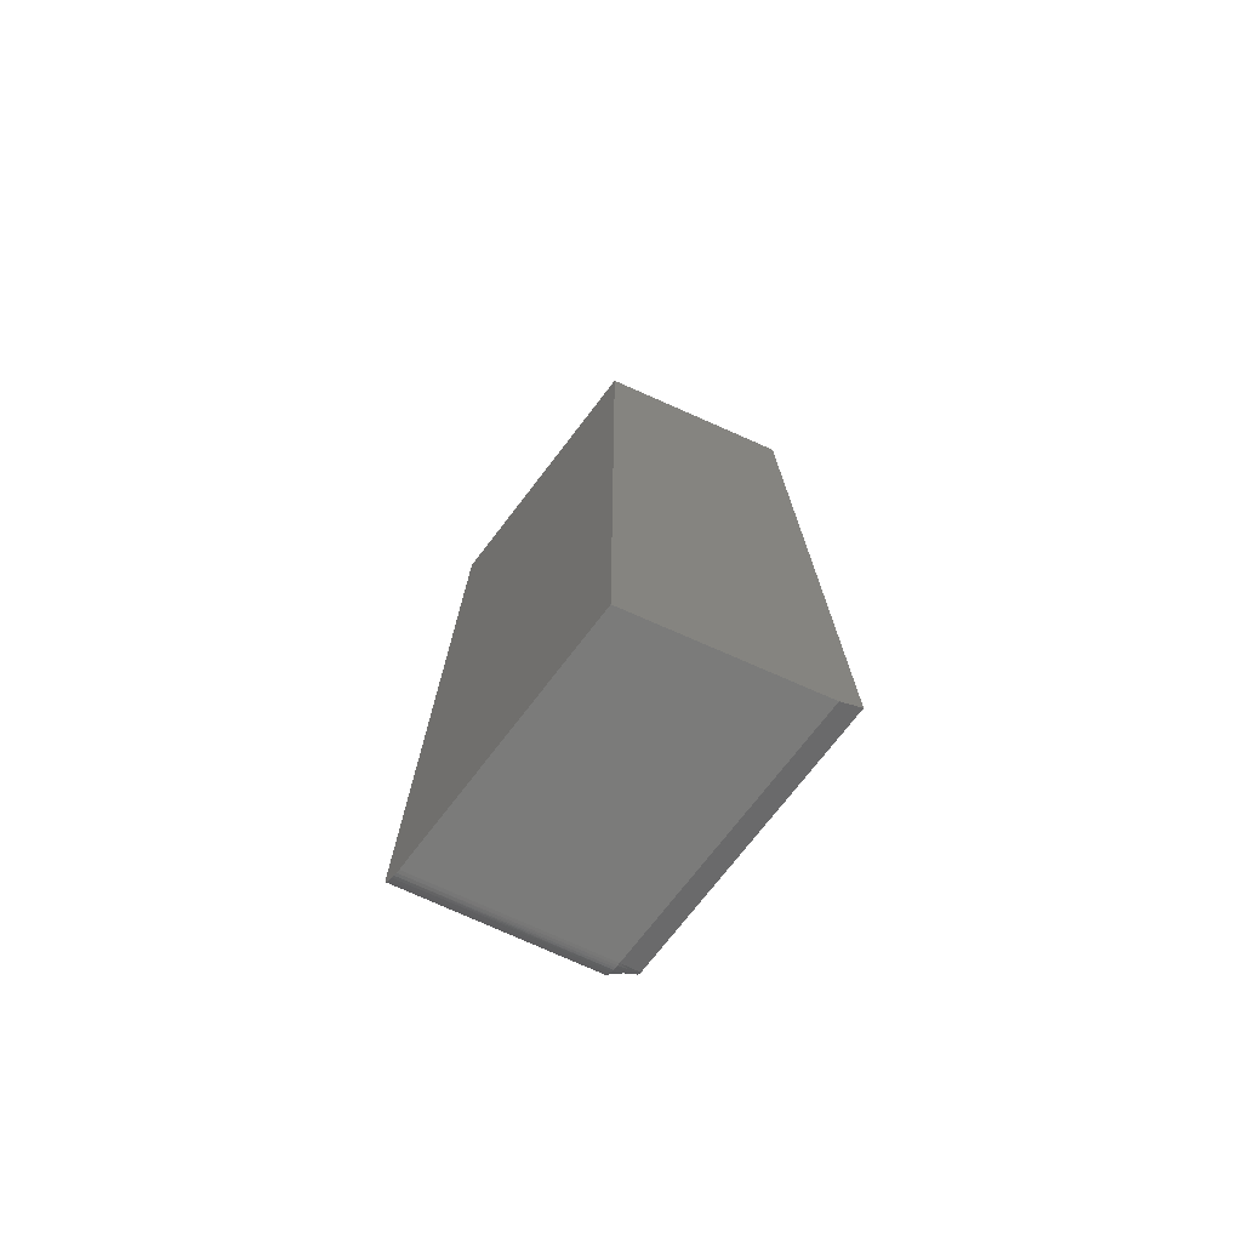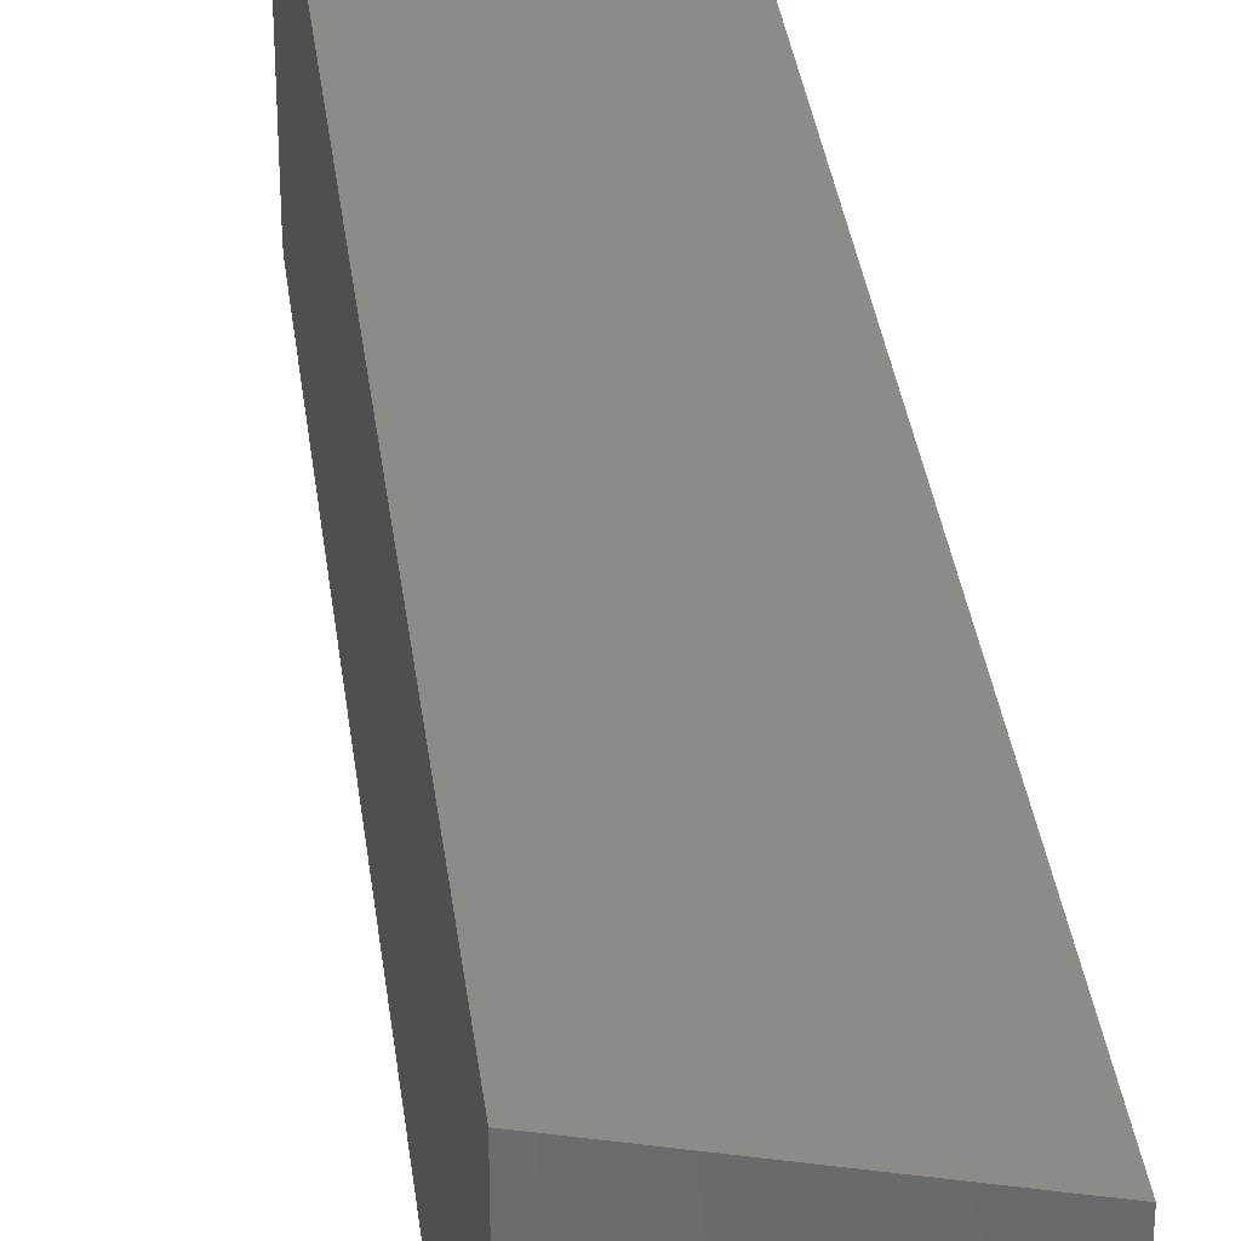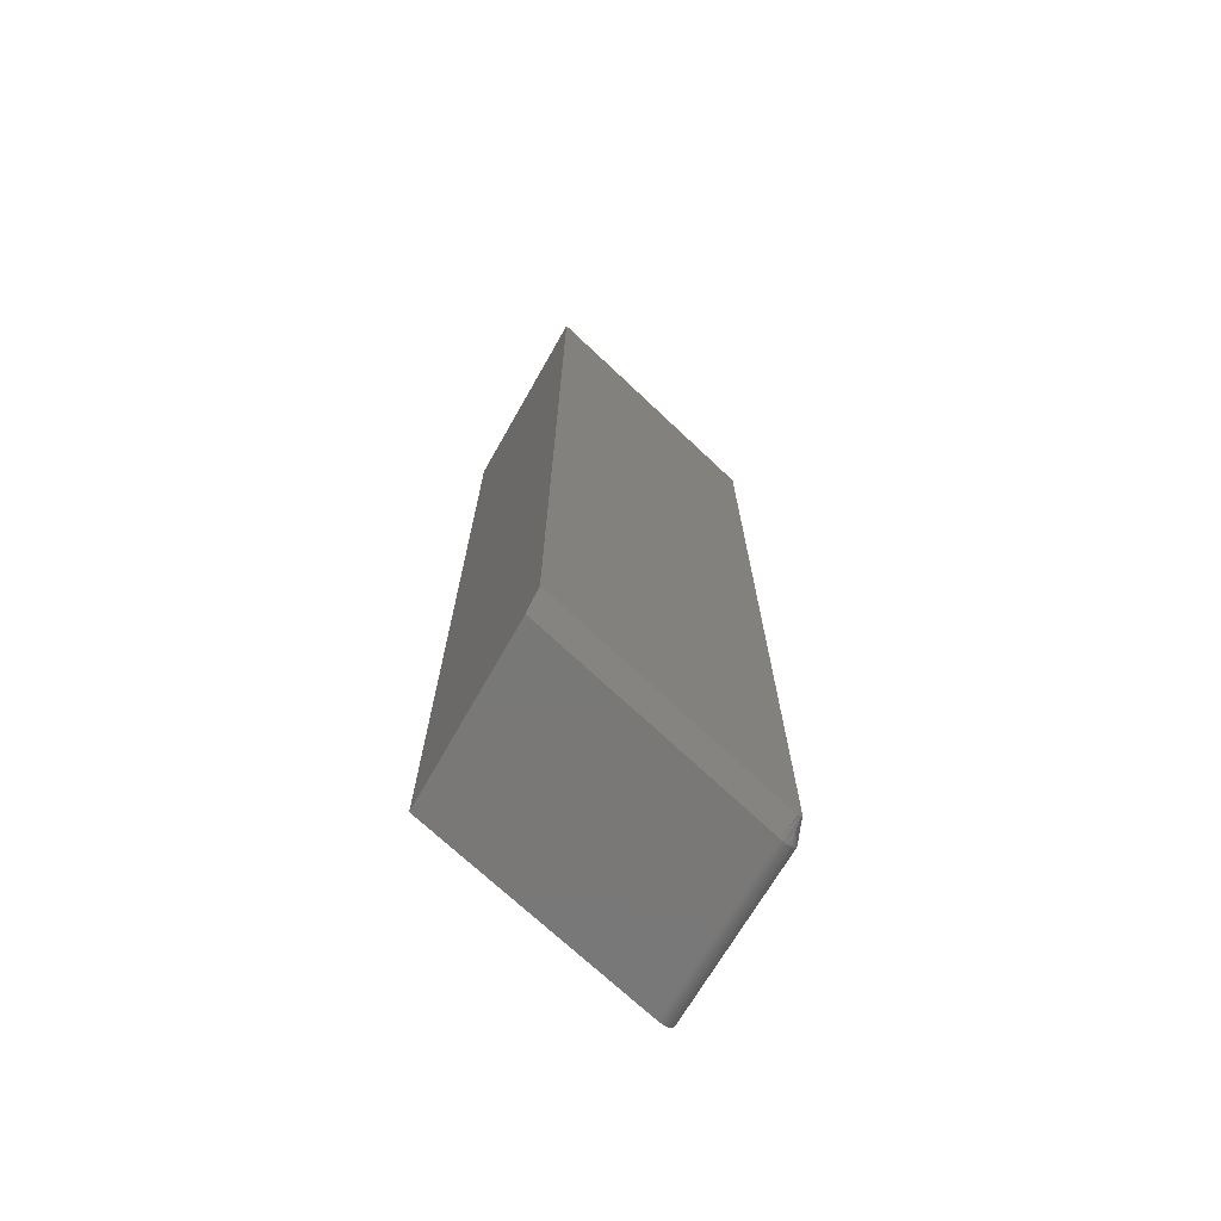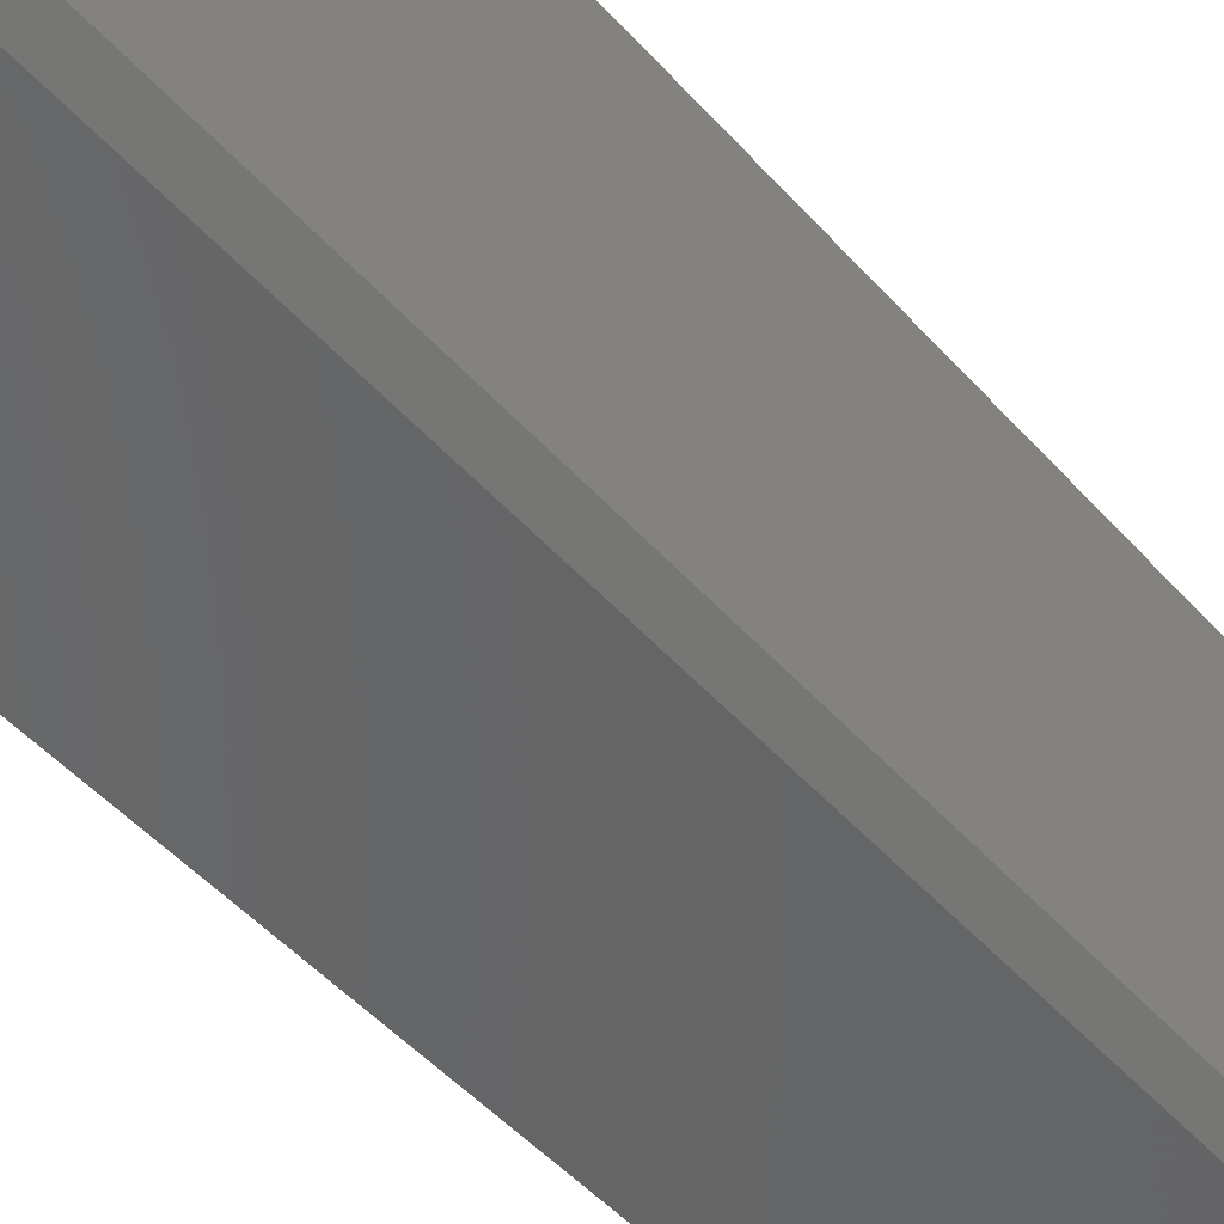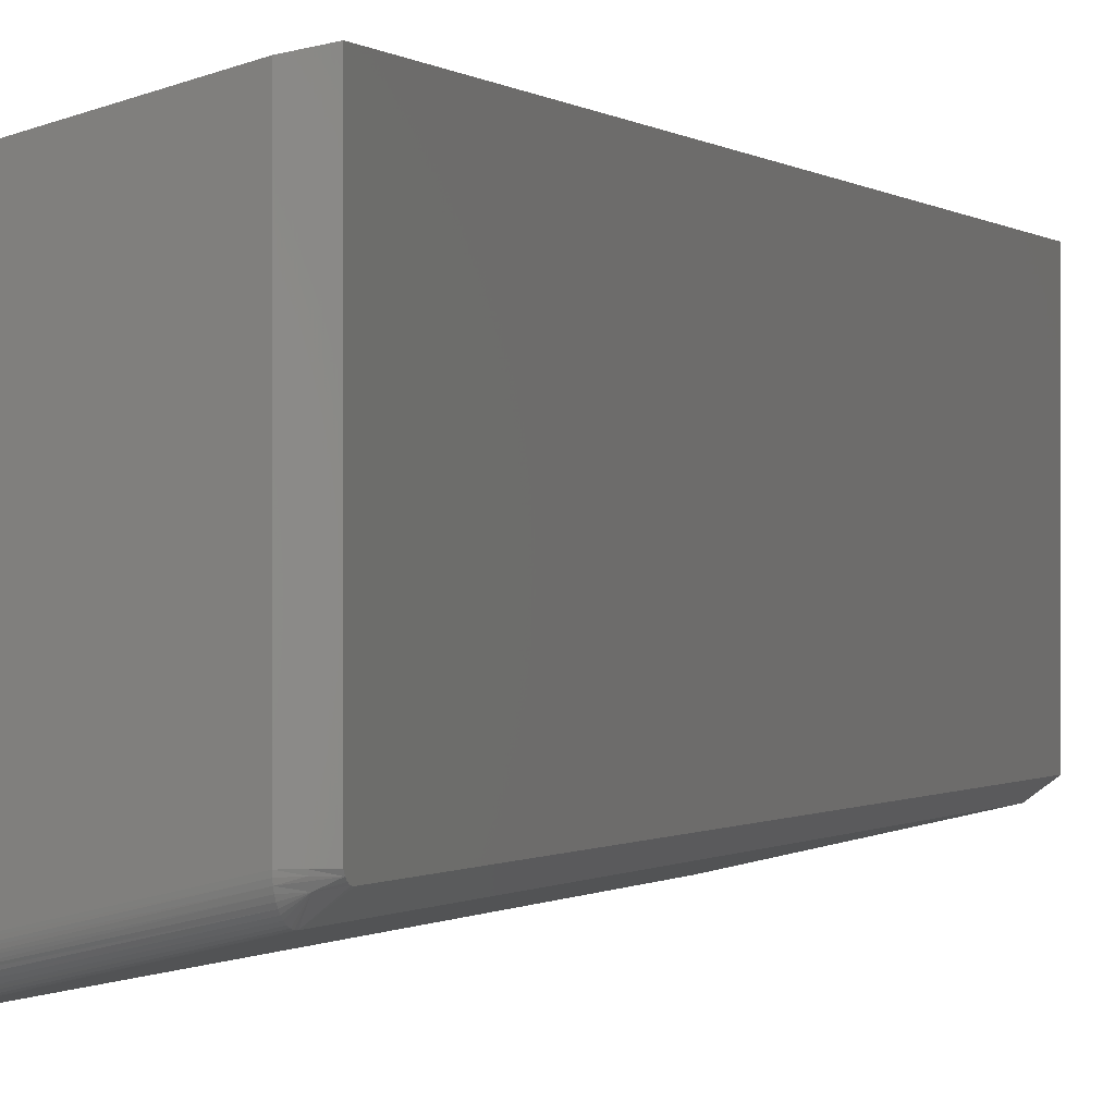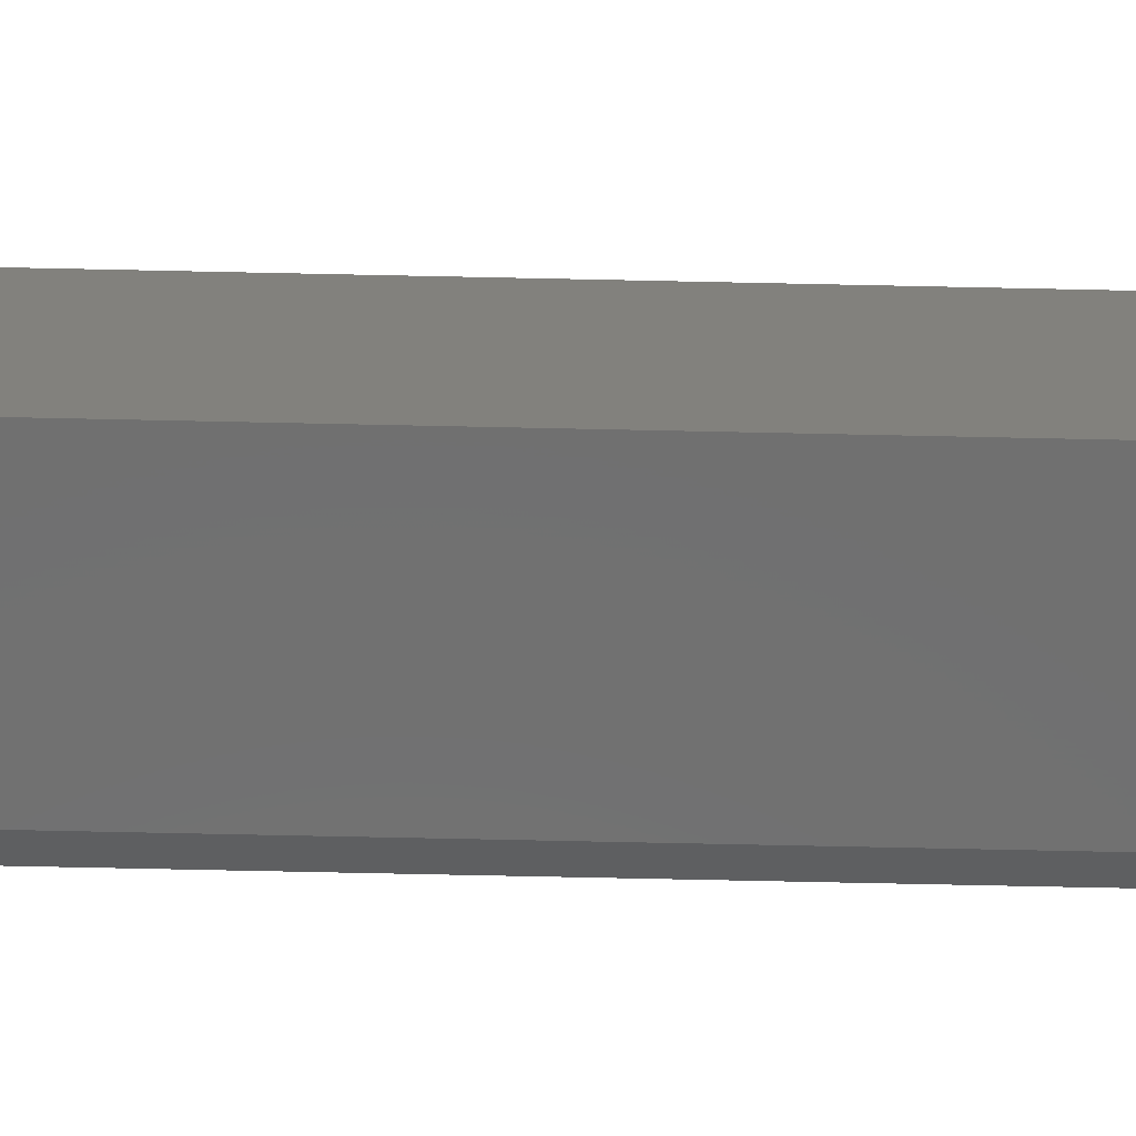
<metadata>
{"format":"stl","ext":"stl","renderer":"f3d","projection":"perspective","resolution":1024,"background":"white","views":[{"elev":-74.2,"azim":-37.6,"up":"+Y"},{"elev":34.1,"azim":173.0,"up":"+Z"},{"elev":-71.1,"azim":46.6,"up":"+Y"},{"elev":-44.8,"azim":37.7,"up":"+Z"},{"elev":-0.3,"azim":19.6,"up":"+Z"},{"elev":-75.0,"azim":-91.2,"up":"+Z"}]}
</metadata>
<code>
# stl→obj: 46 verts, 88 faces
v 5.339e-19 -0.7483 -0.2022
v 0.1344 -0.7488 -0.1704
v 6.769e-19 -0.7492 -0.1999
v 0 -0.7344 -0.2109
v 0.1348 -0.7344 -0.1802
v 1.075e-20 -0.7367 -0.2108
v 0.1347 -0.7368 -0.18
v 4.568e-20 -0.7391 -0.2102
v 0.1347 -0.7392 -0.1794
v 1.04e-19 -0.7414 -0.2092
v 0.1347 -0.7415 -0.1785
v 1.842e-19 -0.7435 -0.2079
v 0.1346 -0.7435 -0.1772
v 2.843e-19 -0.7454 -0.2063
v 0.1346 -0.7452 -0.1758
v 4.019e-19 -0.747 -0.2044
v 0.1345 -0.7466 -0.1742
v 0.1345 -0.7478 -0.1724
v 0.1344 -0.75 -0.1643
v 9.813e-19 -0.75 -0.1949
v 0.1344 -0.7499 -0.1663
v 8.275e-19 -0.7498 -0.1974
v 0.1344 -0.7495 -0.1683
v 0.1344 -0.75 0.03522
v 1.305e-17 -0.75 0.00222
v 1.934e-18 -0.75 -0.1794
v 0.15 -0.7422 0.03906
v 0.15 -0.7422 -0.1643
v 0.15 -0.7411 -0.1662
v 0.15 -0.7395 -0.1676
v 0.15 -0.7372 -0.1687
v 0.15 -0.7344 -0.1689
v 0.15 2.333e-18 -0.1689
v 0.15 1.388e-17 0.03906
v 0 0 -0.2109
v 0.1348 1.706e-18 -0.1802
v 1.934e-18 1.753e-18 -0.1794
v 1.305e-17 1.183e-17 0.00222
v 0.1383 -0.748 -0.1643
v 0.1422 -0.7461 -0.1643
v 0.1441 -0.7451 -0.1643
v 0.1461 -0.7441 -0.1643
v 0.148 -0.7432 -0.1643
v 0.1422 -0.7458 -0.166
v 0.1422 -0.7437 -0.17
v 0.1422 -0.7453 -0.1673
f 1 2 3
f 4 5 6
f 6 5 7
f 6 7 8
f 8 7 9
f 8 9 10
f 10 9 11
f 10 11 12
f 12 11 13
f 12 13 14
f 14 13 15
f 14 15 16
f 16 15 17
f 16 17 1
f 1 17 18
f 1 18 2
f 19 20 21
f 21 20 22
f 21 22 23
f 23 22 3
f 23 3 2
f 24 25 19
f 19 25 26
f 19 26 20
f 27 28 29
f 27 29 30
f 27 30 31
f 27 31 32
f 27 32 33
f 27 33 34
f 35 36 4
f 4 36 5
f 37 38 34
f 37 34 33
f 37 33 36
f 37 36 35
f 34 38 27
f 27 38 25
f 27 25 24
f 5 36 32
f 32 36 33
f 24 19 39
f 24 39 40
f 24 40 41
f 24 41 42
f 24 42 43
f 24 43 28
f 24 28 27
f 44 39 19
f 32 31 5
f 40 39 44
f 45 5 31
f 45 31 30
f 45 30 29
f 45 29 46
f 45 46 23
f 45 23 2
f 45 2 18
f 45 18 17
f 45 17 15
f 45 15 13
f 45 13 11
f 45 11 9
f 45 9 7
f 45 7 5
f 29 28 43
f 29 43 42
f 29 42 41
f 29 41 40
f 29 40 44
f 29 44 46
f 19 21 44
f 44 21 23
f 44 23 46
f 10 12 14
f 6 8 10
f 4 37 35
f 14 16 1
f 14 1 3
f 14 3 22
f 14 22 20
f 26 37 4
f 26 4 6
f 26 6 10
f 26 10 14
f 26 14 20
f 38 37 25
f 25 37 26

</code>
